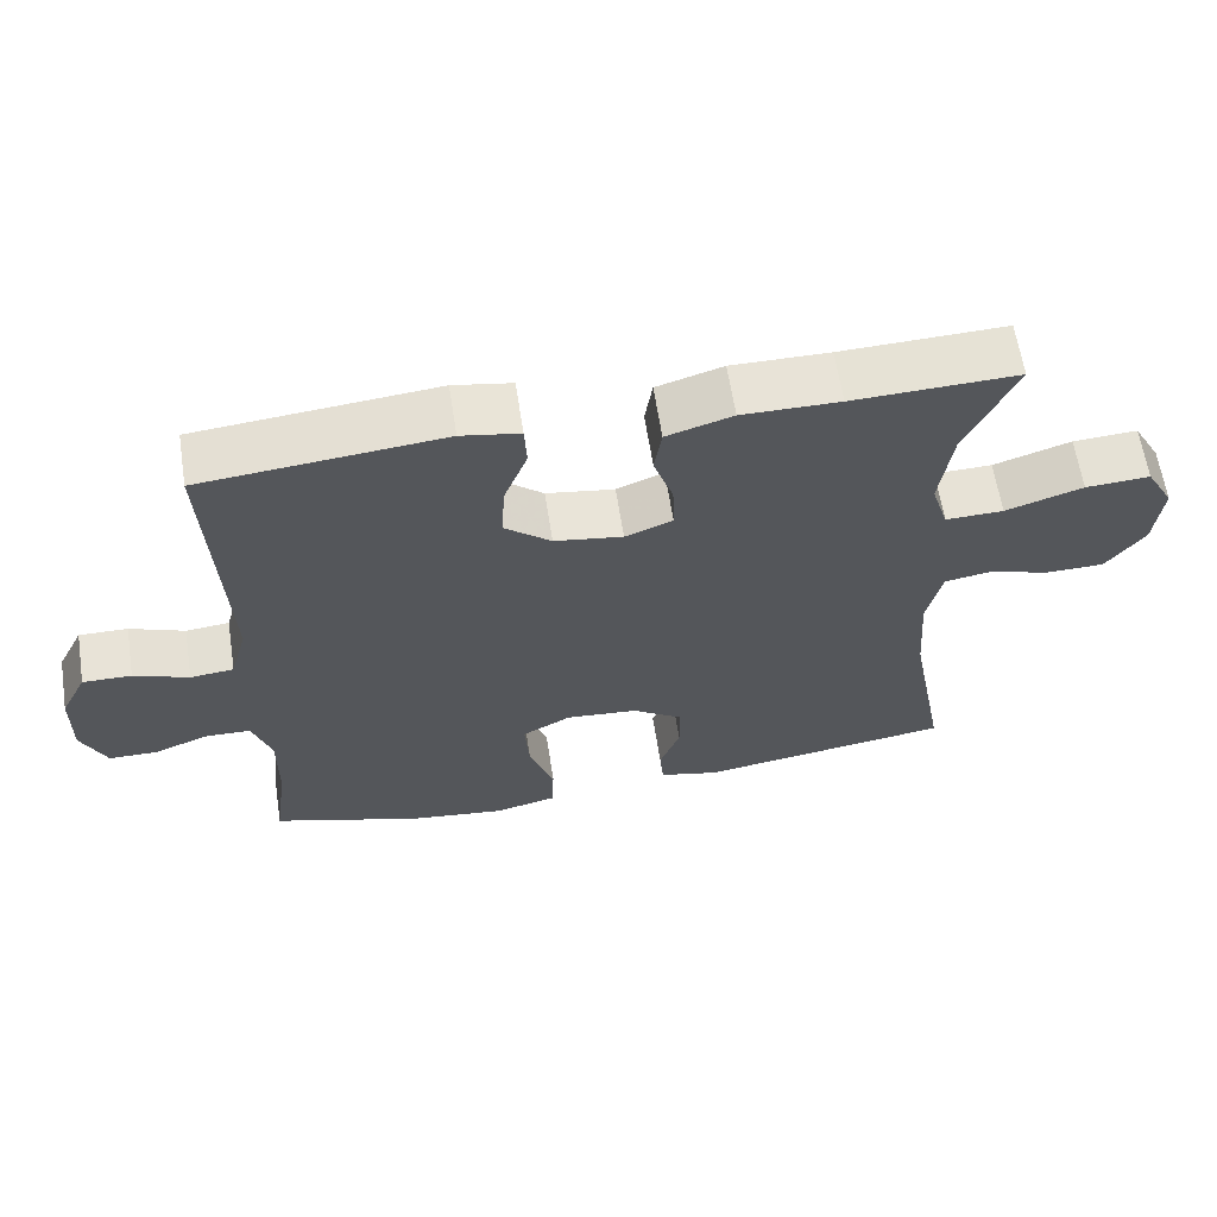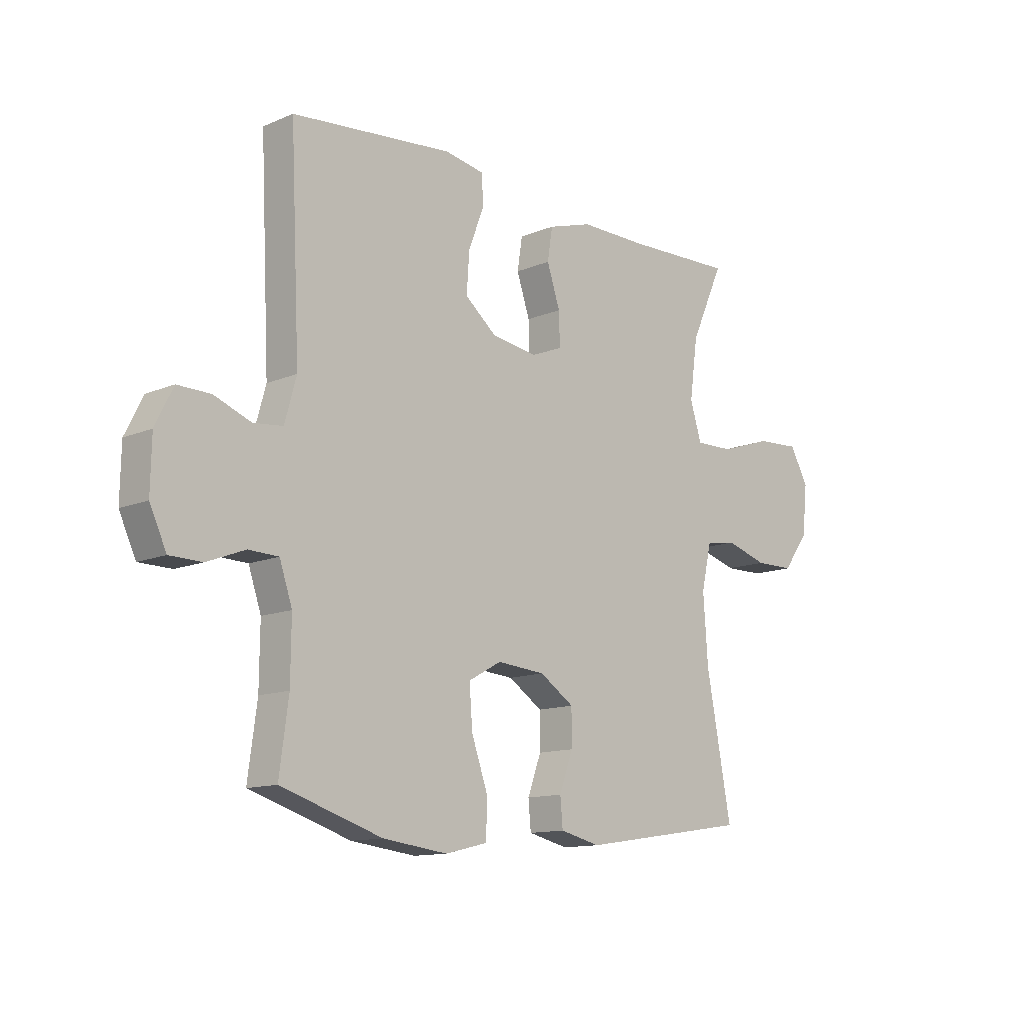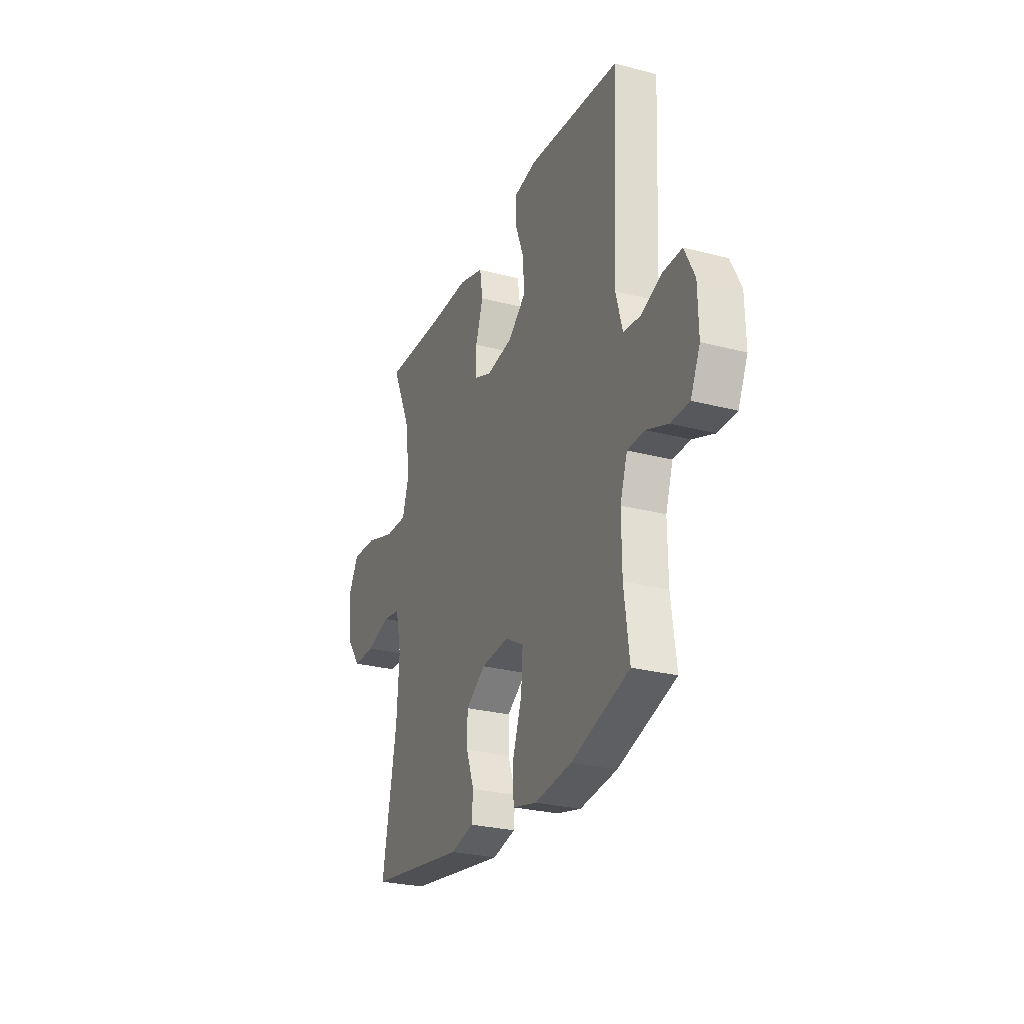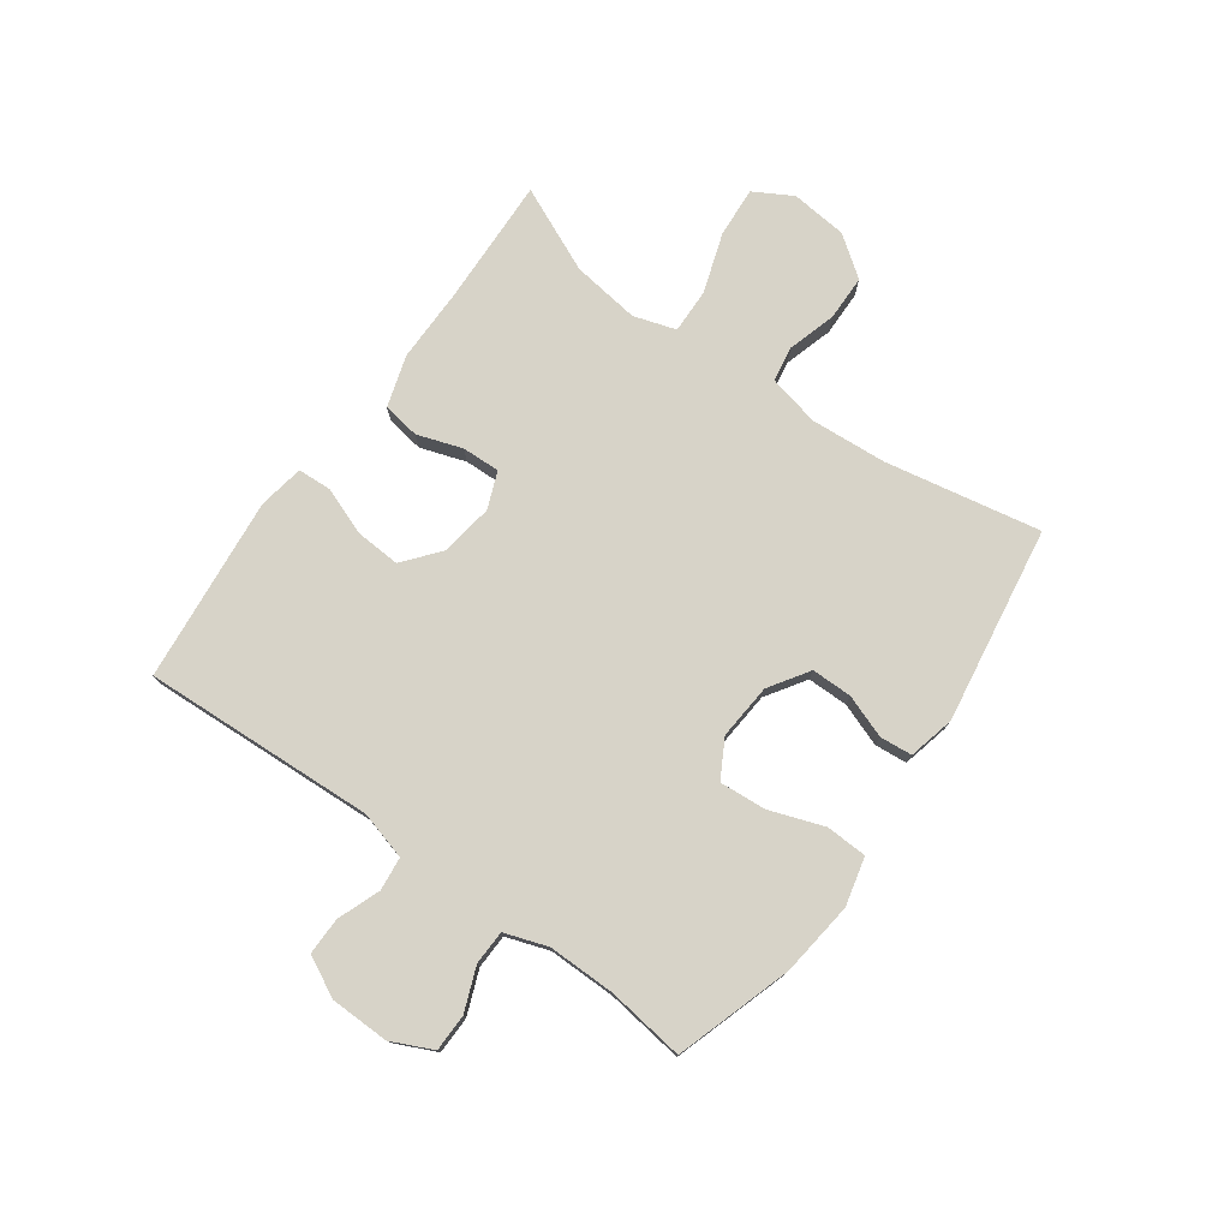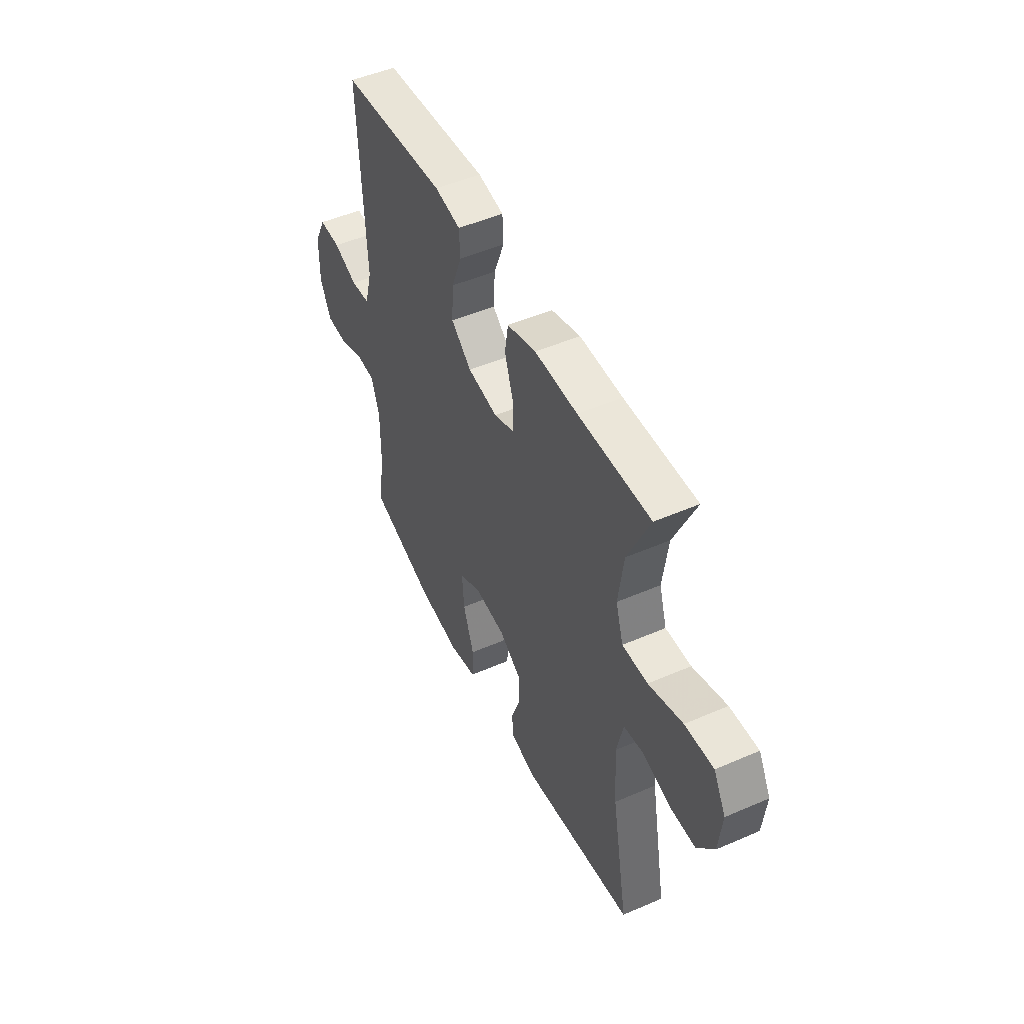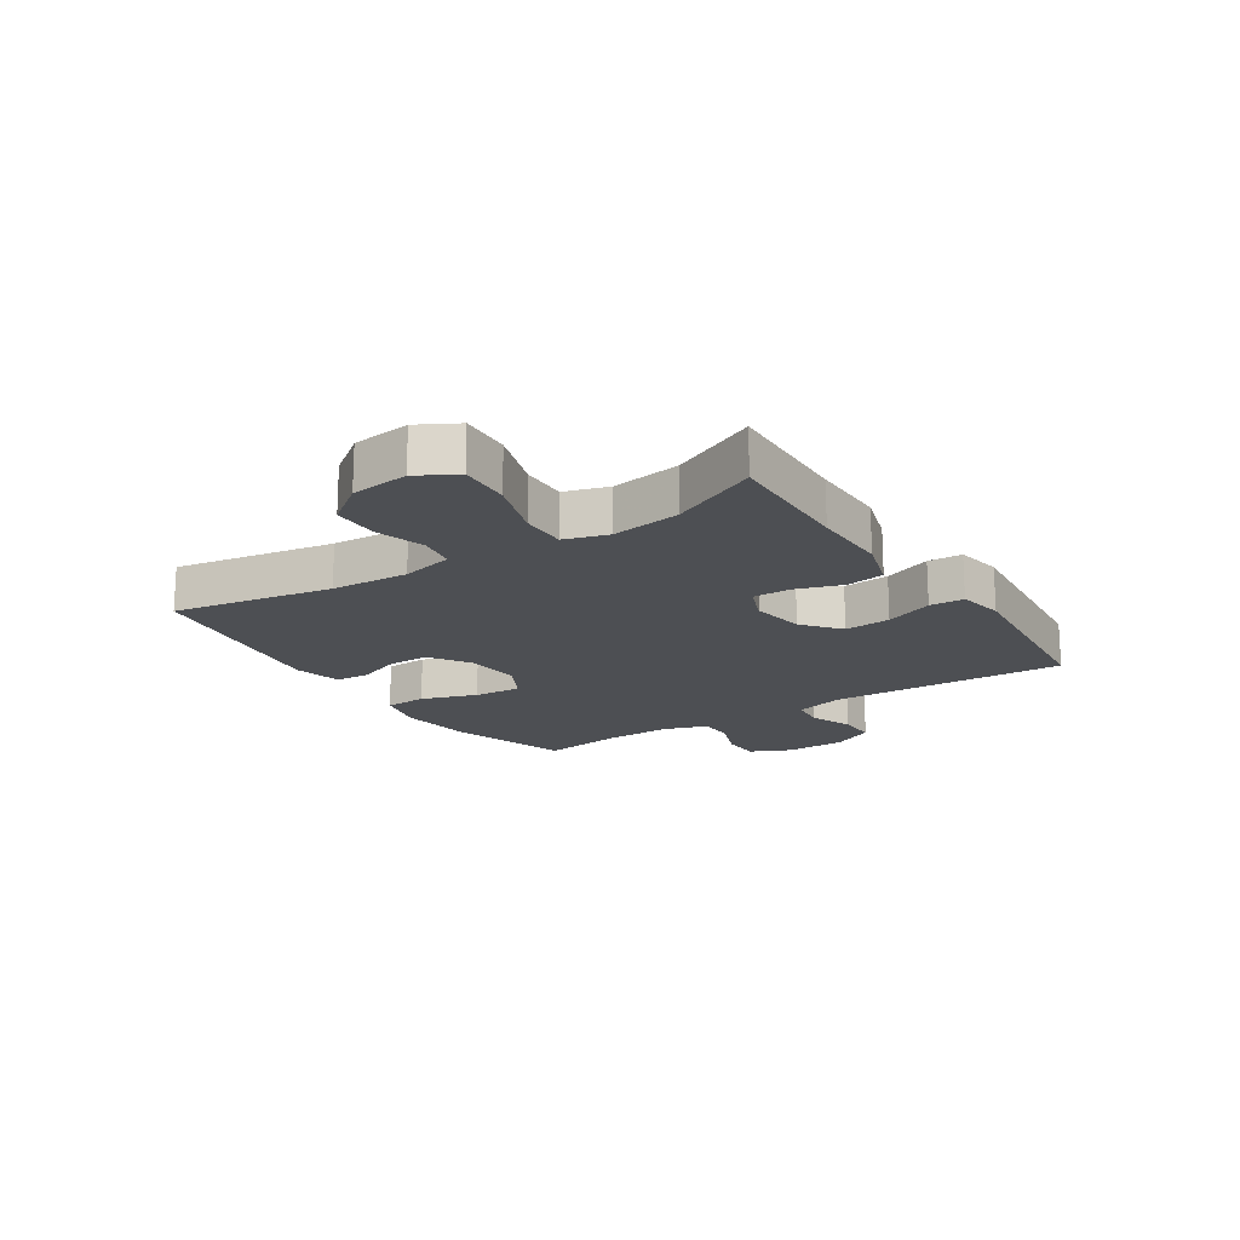
<metadata>
{"format":"obj","ext":"obj","renderer":"f3d","projection":"perspective","resolution":1024,"background":"white","views":[{"elev":62.6,"azim":171.2,"up":"+Z"},{"elev":-12.5,"azim":134.4,"up":"+Z"},{"elev":-27.0,"azim":67.9,"up":"+Z"},{"elev":76.6,"azim":125.5,"up":"+Y"},{"elev":49.6,"azim":-115.6,"up":"+Z"},{"elev":-17.8,"azim":-56.6,"up":"+Y"}]}
</metadata>
<code>
v 0.5 0.07 -0.5
v 0.3 0.07 -0.564
v 0.172 0.07 -0.58
v 0.089 0.07 -0.56
v 0.086 0.07 -0.489
v 0.119 0.07 -0.395
v 0.125 0.07 -0.315
v 0.06 0.07 -0.279
v -0.036 0.07 -0.287
v -0.104 0.07 -0.332
v -0.104 0.07 -0.402
v -0.077 0.07 -0.476
v -0.082 0.07 -0.532
v -0.162 0.07 -0.551
v -0.5 0.07 -0.5
v -0.45 0.07 -0.232
v -0.441 0.07 -0.101
v -0.461 0.07 -0.013
v -0.522 0.07 -0.003
v -0.605 0.07 -0.028
v -0.683 0.07 -0.027
v -0.734 0.07 0.042
v -0.744 0.07 0.139
v -0.707 0.07 0.205
v -0.621 0.07 0.2
v -0.518 0.07 0.166
v -0.441 0.07 0.164
v -0.418 0.07 0.237
v -0.434 0.07 0.354
v -0.5 0.07 0.5
v -0.281 0.07 0.493
v -0.151 0.07 0.494
v -0.063 0.07 0.467
v -0.053 0.07 0.403
v -0.079 0.07 0.325
v -0.081 0.07 0.26
v -0.018 0.07 0.235
v 0.073 0.07 0.249
v 0.135 0.07 0.3
v 0.13 0.07 0.378
v 0.099 0.07 0.459
v 0.102 0.07 0.517
v 0.18 0.07 0.531
v 0.5 0.07 0.5
v 0.481 0.07 0.1
v 0.504 0.07 0.017
v 0.562 0.07 0.011
v 0.635 0.07 0.039
v 0.7 0.07 0.04
v 0.735 0.07 -0.03
v 0.737 0.07 -0.131
v 0.704 0.07 -0.202
v 0.64 0.07 -0.203
v 0.565 0.07 -0.174
v 0.506 0.07 -0.176
v 0.481 0.07 -0.25
v 0.482 0.07 -0.366
v 0.5 0 -0.5
v 0.3 0 -0.564
v 0.172 0 -0.58
v 0.089 0 -0.56
v 0.086 0 -0.489
v 0.119 0 -0.395
v 0.125 0 -0.315
v 0.06 0 -0.279
v -0.036 0 -0.287
v -0.104 0 -0.332
v -0.104 0 -0.402
v -0.077 0 -0.476
v -0.082 0 -0.532
v -0.162 0 -0.551
v -0.5 0 -0.5
v -0.45 0 -0.232
v -0.441 0 -0.101
v -0.461 0 -0.013
v -0.522 0 -0.003
v -0.605 0 -0.028
v -0.683 0 -0.027
v -0.734 0 0.042
v -0.744 0 0.139
v -0.707 0 0.205
v -0.621 0 0.2
v -0.518 0 0.166
v -0.441 0 0.164
v -0.418 0 0.237
v -0.434 0 0.354
v -0.5 0 0.5
v -0.281 0 0.493
v -0.151 0 0.494
v -0.063 0 0.467
v -0.053 0 0.403
v -0.079 0 0.325
v -0.081 0 0.26
v -0.018 0 0.235
v 0.073 0 0.249
v 0.135 0 0.3
v 0.13 0 0.378
v 0.099 0 0.459
v 0.102 0 0.517
v 0.18 0 0.531
v 0.5 0 0.5
v 0.481 0 0.1
v 0.504 0 0.017
v 0.562 0 0.011
v 0.635 0 0.039
v 0.7 0 0.04
v 0.735 0 -0.03
v 0.737 0 -0.131
v 0.704 0 -0.202
v 0.64 0 -0.203
v 0.565 0 -0.174
v 0.506 0 -0.176
v 0.481 0 -0.25
v 0.482 0 -0.366
f 51 52 53 54
f 51 54 55
f 50 51 55
f 47 48 49 50
f 46 47 50 55
f 45 46 55 56
f 43 44 45
f 40 41 42 43
f 39 40 43 45
f 38 39 45 56
f 32 33 34 35
f 31 32 35 36
f 29 30 31 36
f 28 29 36 37
f 23 24 25 26
f 23 26 27
f 22 23 27
f 19 20 21 22
f 18 19 22 27
f 17 18 27 28
f 13 14 15 16
f 11 12 13 16
f 10 11 16 17
f 9 10 17 28
f 3 4 5 6
f 3 6 7
f 57 1 2 3
f 57 3 7
f 37 38 56 57
f 37 57 7 8
f 8 9 28 37
f 111 110 109 108
f 112 111 108
f 112 108 107
f 107 106 105 104
f 112 107 104 103
f 113 112 103 102
f 102 101 100
f 100 99 98 97
f 102 100 97 96
f 113 102 96 95
f 92 91 90 89
f 93 92 89 88
f 93 88 87 86
f 94 93 86 85
f 83 82 81 80
f 84 83 80
f 84 80 79
f 79 78 77 76
f 84 79 76 75
f 85 84 75 74
f 73 72 71 70
f 73 70 69 68
f 74 73 68 67
f 85 74 67 66
f 63 62 61 60
f 64 63 60
f 60 59 58 114
f 64 60 114
f 114 113 95 94
f 65 64 114 94
f 94 85 66 65
f 1 58 59 2
f 2 59 60 3
f 3 60 61 4
f 4 61 62 5
f 5 62 63 6
f 6 63 64 7
f 7 64 65 8
f 8 65 66 9
f 9 66 67 10
f 10 67 68 11
f 11 68 69 12
f 12 69 70 13
f 13 70 71 14
f 14 71 72 15
f 15 72 73 16
f 16 73 74 17
f 17 74 75 18
f 18 75 76 19
f 19 76 77 20
f 20 77 78 21
f 21 78 79 22
f 22 79 80 23
f 23 80 81 24
f 24 81 82 25
f 25 82 83 26
f 26 83 84 27
f 27 84 85 28
f 28 85 86 29
f 29 86 87 30
f 30 87 88 31
f 31 88 89 32
f 32 89 90 33
f 33 90 91 34
f 34 91 92 35
f 35 92 93 36
f 36 93 94 37
f 37 94 95 38
f 38 95 96 39
f 39 96 97 40
f 40 97 98 41
f 41 98 99 42
f 42 99 100 43
f 43 100 101 44
f 44 101 102 45
f 45 102 103 46
f 46 103 104 47
f 47 104 105 48
f 48 105 106 49
f 49 106 107 50
f 50 107 108 51
f 51 108 109 52
f 52 109 110 53
f 53 110 111 54
f 54 111 112 55
f 55 112 113 56
f 56 113 114 57
f 57 114 58 1

</code>
